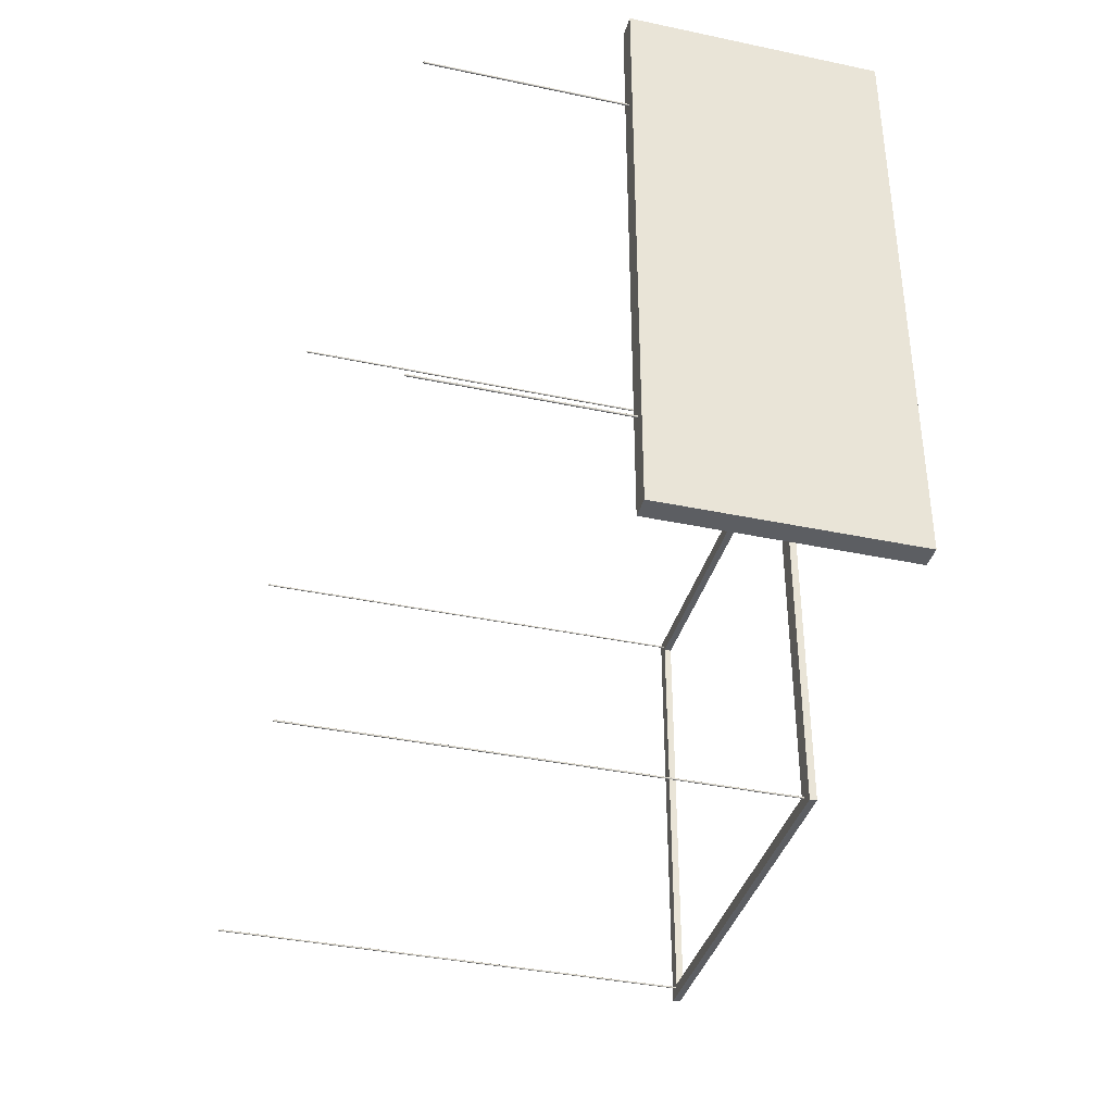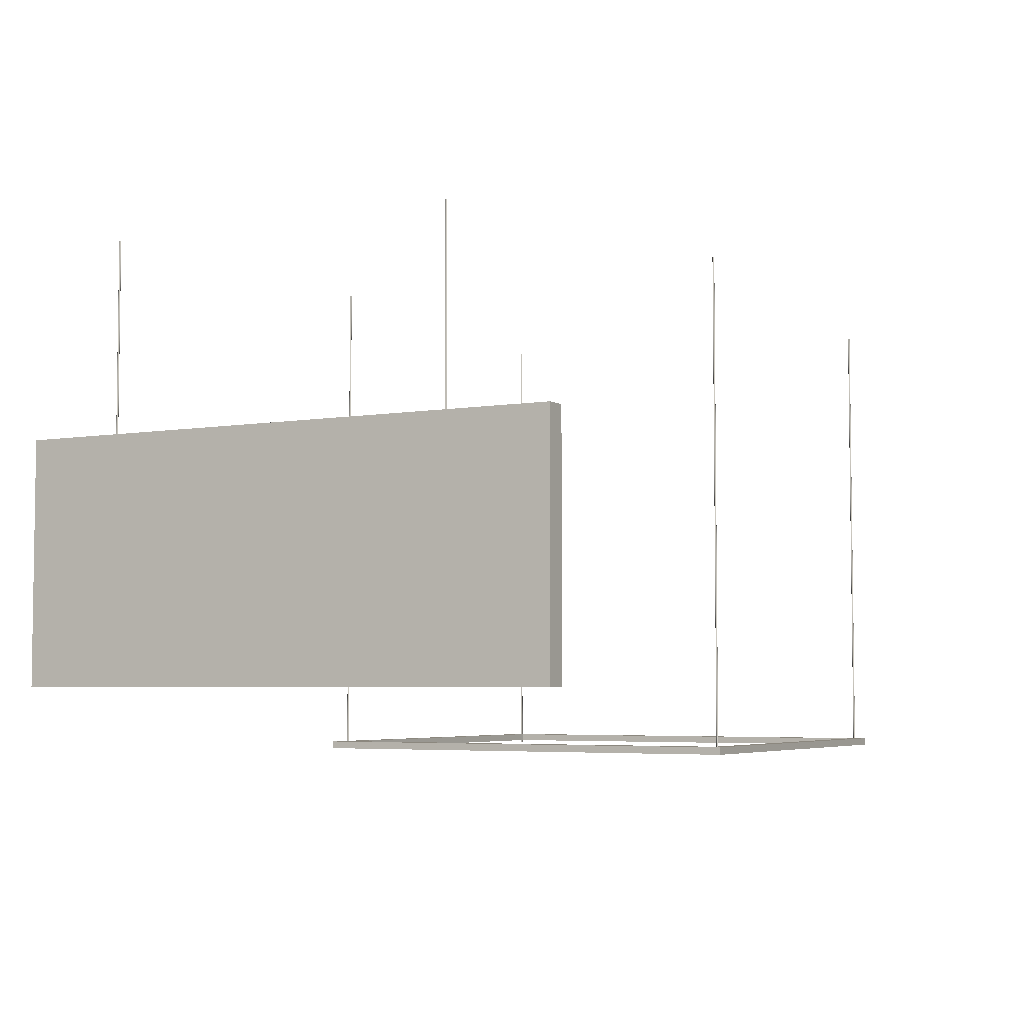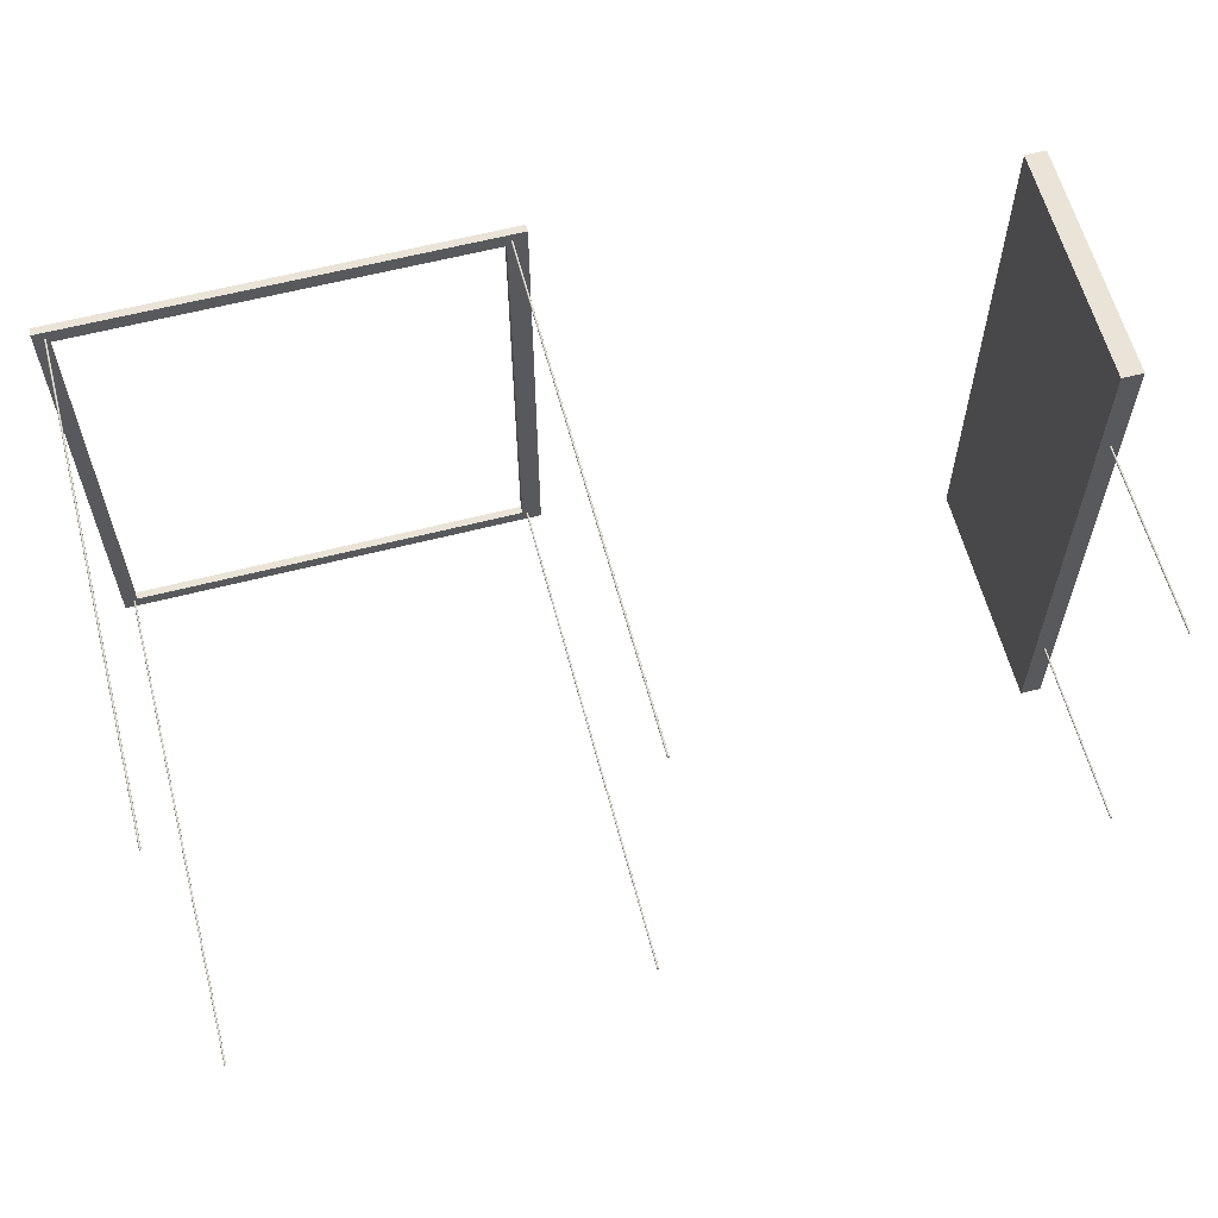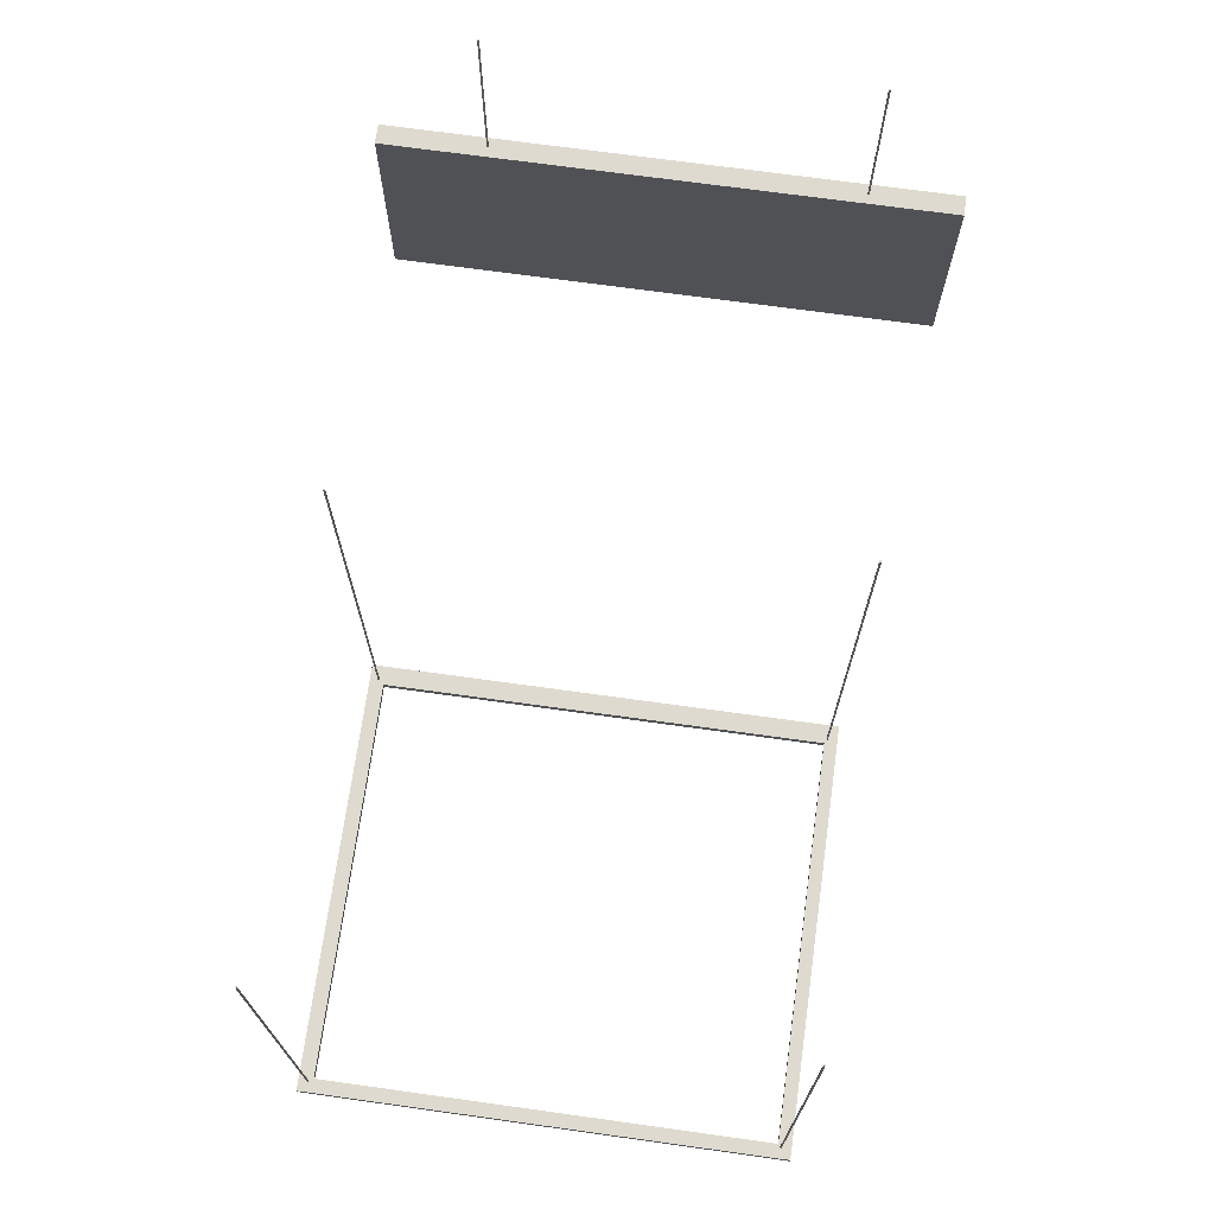
<metadata>
{"format":"obj","ext":"obj","renderer":"f3d","projection":"perspective","resolution":1024,"background":"white","views":[{"elev":-37.7,"azim":-105.1,"up":"+Z"},{"elev":-4.8,"azim":-60.7,"up":"+Y"},{"elev":61.1,"azim":165.3,"up":"+Z"},{"elev":70.7,"azim":97.9,"up":"+Y"}]}
</metadata>
<code>
g default
v 6.412 4.067 -66.67
v 12.45 4.067 -66.67
v 6.412 4.172 -66.67
v 12.45 4.172 -66.67
v 6.412 4.172 -73.31
v 12.45 4.172 -73.31
v 6.412 4.067 -73.31
v 12.45 4.067 -73.31
v 12.45 4.172 -73.13
v 6.412 4.172 -73.13
v 6.412 4.067 -73.13
v 12.45 4.067 -73.13
v 12.45 4.172 -66.87
v 6.412 4.172 -66.87
v 6.412 4.067 -66.87
v 12.45 4.067 -66.87
v 12.26 4.172 -66.67
v 12.26 4.172 -66.87
v 12.26 4.172 -73.13
v 12.26 4.172 -73.31
v 12.26 4.067 -73.31
v 12.26 4.067 -73.13
v 12.26 4.067 -66.87
v 12.26 4.067 -66.67
v 6.682 4.172 -66.67
v 6.682 4.172 -66.87
v 6.682 4.172 -73.13
v 6.682 4.172 -73.31
v 6.682 4.067 -73.31
v 6.682 4.067 -73.13
v 6.682 4.067 -66.87
v 6.682 4.067 -66.67
v 12.26 4.172 -73.13
v 12.26 4.172 -66.87
v 6.682 4.172 -73.13
v 6.682 4.172 -66.87
v 6.682 4.173 -73.13
v 12.26 4.173 -73.13
v 6.682 4.173 -66.87
v 12.26 4.173 -66.87
g pCube389
f 1 32 25 3
f 3 25 26 14
f 5 28 29 7
f 15 31 32 1
f 2 16 13 4
f 15 1 3 14
f 10 27 28 5
f 7 11 10 5
f 7 29 30 11
f 9 12 8 6
f 14 26 27 10
f 11 15 14 10
f 11 30 31 15
f 13 16 12 9
f 17 4 13 18
f 19 18 13 9
f 20 19 9 6
f 21 20 6 8
f 22 21 8 12
f 23 22 12 16
f 24 23 16 2
f 17 24 2 4
f 25 17 18 26
f 28 27 19 20
f 29 28 20 21
f 30 29 21 22
f 32 31 23 24
f 25 32 24 17
f 22 23 34 33
f 31 30 35 36
f 30 22 38 37
f 23 31 39 40
g default
v 12.31 4.069 -66.8
v 12.31 4.069 -66.8
v 12.31 4.069 -66.8
v 12.3 4.069 -66.81
v 12.3 4.069 -66.81
v 12.3 4.069 -66.81
v 12.29 4.069 -66.8
v 12.29 4.069 -66.8
v 12.29 4.069 -66.8
v 12.29 4.069 -66.79
v 12.29 4.069 -66.79
v 12.29 4.069 -66.78
v 12.29 4.069 -66.78
v 12.3 4.069 -66.78
v 12.3 4.069 -66.78
v 12.3 4.069 -66.78
v 12.31 4.069 -66.78
v 12.31 4.069 -66.78
v 12.31 4.069 -66.79
v 12.31 4.069 -66.79
v 12.31 10.94 -66.8
v 12.31 10.94 -66.8
v 12.31 10.94 -66.8
v 12.3 10.94 -66.81
v 12.3 10.94 -66.81
v 12.3 10.94 -66.81
v 12.29 10.94 -66.8
v 12.29 10.94 -66.8
v 12.29 10.94 -66.8
v 12.29 10.94 -66.79
v 12.29 10.94 -66.79
v 12.29 10.94 -66.78
v 12.29 10.94 -66.78
v 12.3 10.94 -66.78
v 12.3 10.94 -66.78
v 12.3 10.94 -66.78
v 12.31 10.94 -66.78
v 12.31 10.94 -66.78
v 12.31 10.94 -66.79
v 12.31 10.94 -66.79
v 12.3 4.069 -66.79
v 12.3 10.94 -66.79
g pCylinder13
f 41 42 62 61
f 42 43 63 62
f 43 44 64 63
f 44 45 65 64
f 45 46 66 65
f 46 47 67 66
f 47 48 68 67
f 48 49 69 68
f 49 50 70 69
f 50 51 71 70
f 51 52 72 71
f 52 53 73 72
f 53 54 74 73
f 54 55 75 74
f 55 56 76 75
f 56 57 77 76
f 57 58 78 77
f 58 59 79 78
f 59 60 80 79
f 60 41 61 80
f 42 41 81
f 43 42 81
f 44 43 81
f 45 44 81
f 46 45 81
f 47 46 81
f 48 47 81
f 49 48 81
f 50 49 81
f 51 50 81
f 52 51 81
f 53 52 81
f 54 53 81
f 55 54 81
f 56 55 81
f 57 56 81
f 58 57 81
f 59 58 81
f 60 59 81
f 41 60 81
f 61 62 82
f 62 63 82
f 63 64 82
f 64 65 82
f 65 66 82
f 66 67 82
f 67 68 82
f 68 69 82
f 69 70 82
f 70 71 82
f 71 72 82
f 72 73 82
f 73 74 82
f 74 75 82
f 75 76 82
f 76 77 82
f 77 78 82
f 78 79 82
f 79 80 82
f 80 61 82
g default
v 6.627 4.118 -73.17
v 6.625 4.118 -73.17
v 6.622 4.118 -73.18
v 6.619 4.118 -73.18
v 6.614 4.118 -73.18
v 6.61 4.118 -73.18
v 6.607 4.118 -73.18
v 6.604 4.118 -73.17
v 6.602 4.118 -73.17
v 6.601 4.118 -73.17
v 6.602 4.118 -73.16
v 6.604 4.118 -73.16
v 6.607 4.118 -73.15
v 6.61 4.118 -73.15
v 6.614 4.118 -73.15
v 6.619 4.118 -73.15
v 6.622 4.118 -73.15
v 6.625 4.118 -73.16
v 6.627 4.118 -73.16
v 6.628 4.118 -73.17
v 6.627 11.32 -73.17
v 6.625 11.32 -73.17
v 6.622 11.32 -73.18
v 6.619 11.32 -73.18
v 6.614 11.32 -73.18
v 6.61 11.32 -73.18
v 6.607 11.32 -73.18
v 6.604 11.32 -73.17
v 6.602 11.32 -73.17
v 6.601 11.32 -73.17
v 6.602 11.32 -73.16
v 6.604 11.32 -73.16
v 6.607 11.32 -73.15
v 6.61 11.32 -73.15
v 6.614 11.32 -73.15
v 6.619 11.32 -73.15
v 6.622 11.32 -73.15
v 6.625 11.32 -73.16
v 6.627 11.32 -73.16
v 6.628 11.32 -73.17
v 6.614 4.118 -73.17
v 6.614 11.32 -73.17
g pCylinder14
f 83 84 104 103
f 84 85 105 104
f 85 86 106 105
f 86 87 107 106
f 87 88 108 107
f 88 89 109 108
f 89 90 110 109
f 90 91 111 110
f 91 92 112 111
f 92 93 113 112
f 93 94 114 113
f 94 95 115 114
f 95 96 116 115
f 96 97 117 116
f 97 98 118 117
f 98 99 119 118
f 99 100 120 119
f 100 101 121 120
f 101 102 122 121
f 102 83 103 122
f 84 83 123
f 85 84 123
f 86 85 123
f 87 86 123
f 88 87 123
f 89 88 123
f 90 89 123
f 91 90 123
f 92 91 123
f 93 92 123
f 94 93 123
f 95 94 123
f 96 95 123
f 97 96 123
f 98 97 123
f 99 98 123
f 100 99 123
f 101 100 123
f 102 101 123
f 83 102 123
f 103 104 124
f 104 105 124
f 105 106 124
f 106 107 124
f 107 108 124
f 108 109 124
f 109 110 124
f 110 111 124
f 111 112 124
f 112 113 124
f 113 114 124
f 114 115 124
f 115 116 124
f 116 117 124
f 117 118 124
f 118 119 124
f 119 120 124
f 120 121 124
f 121 122 124
f 122 103 124
g default
v 12.31 4.026 -73.17
v 12.31 4.026 -73.17
v 12.31 4.026 -73.18
v 12.3 4.026 -73.18
v 12.3 4.026 -73.18
v 12.3 4.026 -73.18
v 12.29 4.026 -73.18
v 12.29 4.026 -73.17
v 12.29 4.026 -73.17
v 12.29 4.026 -73.17
v 12.29 4.026 -73.16
v 12.29 4.026 -73.16
v 12.29 4.026 -73.15
v 12.3 4.026 -73.15
v 12.3 4.026 -73.15
v 12.3 4.026 -73.15
v 12.31 4.026 -73.15
v 12.31 4.026 -73.16
v 12.31 4.026 -73.16
v 12.31 4.026 -73.17
v 12.31 11.19 -73.17
v 12.31 11.19 -73.17
v 12.31 11.19 -73.18
v 12.3 11.19 -73.18
v 12.3 11.19 -73.18
v 12.3 11.19 -73.18
v 12.29 11.19 -73.18
v 12.29 11.19 -73.17
v 12.29 11.19 -73.17
v 12.29 11.19 -73.17
v 12.29 11.19 -73.16
v 12.29 11.19 -73.16
v 12.29 11.19 -73.15
v 12.3 11.19 -73.15
v 12.3 11.19 -73.15
v 12.3 11.19 -73.15
v 12.31 11.19 -73.15
v 12.31 11.19 -73.16
v 12.31 11.19 -73.16
v 12.31 11.19 -73.17
v 12.3 4.026 -73.17
v 12.3 11.19 -73.17
g pCylinder15
f 125 126 146 145
f 126 127 147 146
f 127 128 148 147
f 128 129 149 148
f 129 130 150 149
f 130 131 151 150
f 131 132 152 151
f 132 133 153 152
f 133 134 154 153
f 134 135 155 154
f 135 136 156 155
f 136 137 157 156
f 137 138 158 157
f 138 139 159 158
f 139 140 160 159
f 140 141 161 160
f 141 142 162 161
f 142 143 163 162
f 143 144 164 163
f 144 125 145 164
f 126 125 165
f 127 126 165
f 128 127 165
f 129 128 165
f 130 129 165
f 131 130 165
f 132 131 165
f 133 132 165
f 134 133 165
f 135 134 165
f 136 135 165
f 137 136 165
f 138 137 165
f 139 138 165
f 140 139 165
f 141 140 165
f 142 141 165
f 143 142 165
f 144 143 165
f 125 144 165
f 145 146 166
f 146 147 166
f 147 148 166
f 148 149 166
f 149 150 166
f 150 151 166
f 151 152 166
f 152 153 166
f 153 154 166
f 154 155 166
f 155 156 166
f 156 157 166
f 157 158 166
f 158 159 166
f 159 160 166
f 160 161 166
f 161 162 166
f 162 163 166
f 163 164 166
f 164 145 166
g default
v 6.627 4.118 -66.8
v 6.625 4.118 -66.8
v 6.622 4.118 -66.8
v 6.619 4.118 -66.81
v 6.614 4.118 -66.81
v 6.61 4.118 -66.81
v 6.607 4.118 -66.8
v 6.604 4.118 -66.8
v 6.602 4.118 -66.8
v 6.601 4.118 -66.79
v 6.602 4.118 -66.79
v 6.604 4.118 -66.78
v 6.607 4.118 -66.78
v 6.61 4.118 -66.78
v 6.614 4.118 -66.78
v 6.619 4.118 -66.78
v 6.622 4.118 -66.78
v 6.625 4.118 -66.78
v 6.627 4.118 -66.79
v 6.628 4.118 -66.79
v 6.627 11.32 -66.8
v 6.625 11.32 -66.8
v 6.622 11.32 -66.8
v 6.619 11.32 -66.81
v 6.614 11.32 -66.81
v 6.61 11.32 -66.81
v 6.607 11.32 -66.8
v 6.604 11.32 -66.8
v 6.602 11.32 -66.8
v 6.601 11.32 -66.79
v 6.602 11.32 -66.79
v 6.604 11.32 -66.78
v 6.607 11.32 -66.78
v 6.61 11.32 -66.78
v 6.614 11.32 -66.78
v 6.619 11.32 -66.78
v 6.622 11.32 -66.78
v 6.625 11.32 -66.78
v 6.627 11.32 -66.79
v 6.628 11.32 -66.79
v 6.614 4.118 -66.79
v 6.614 11.32 -66.79
g pCylinder12
f 167 168 188 187
f 168 169 189 188
f 169 170 190 189
f 170 171 191 190
f 171 172 192 191
f 172 173 193 192
f 173 174 194 193
f 174 175 195 194
f 175 176 196 195
f 176 177 197 196
f 177 178 198 197
f 178 179 199 198
f 179 180 200 199
f 180 181 201 200
f 181 182 202 201
f 182 183 203 202
f 183 184 204 203
f 184 185 205 204
f 185 186 206 205
f 186 167 187 206
f 168 167 207
f 169 168 207
f 170 169 207
f 171 170 207
f 172 171 207
f 173 172 207
f 174 173 207
f 175 174 207
f 176 175 207
f 177 176 207
f 178 177 207
f 179 178 207
f 180 179 207
f 181 180 207
f 182 181 207
f 183 182 207
f 184 183 207
f 185 184 207
f 186 185 207
f 167 186 207
f 187 188 208
f 188 189 208
f 189 190 208
f 190 191 208
f 191 192 208
f 192 193 208
f 193 194 208
f 194 195 208
f 195 196 208
f 196 197 208
f 197 198 208
f 198 199 208
f 199 200 208
f 200 201 208
f 201 202 208
f 202 203 208
f 203 204 208
f 204 205 208
f 205 206 208
f 206 187 208
g default
v 0.3424 8.356 -72.68
v 0.3405 8.356 -72.68
v 0.3376 8.356 -72.69
v 0.3339 8.356 -72.69
v 0.3297 8.356 -72.69
v 0.3256 8.356 -72.69
v 0.3219 8.356 -72.69
v 0.319 8.356 -72.68
v 0.3171 8.356 -72.68
v 0.3164 8.356 -72.68
v 0.3171 8.356 -72.67
v 0.319 8.356 -72.67
v 0.3219 8.356 -72.67
v 0.3256 8.356 -72.66
v 0.3297 8.356 -72.66
v 0.3339 8.356 -72.66
v 0.3376 8.356 -72.67
v 0.3405 8.356 -72.67
v 0.3424 8.356 -72.67
v 0.3431 8.356 -72.68
v 0.3424 10.99 -72.68
v 0.3405 10.99 -72.68
v 0.3376 10.99 -72.69
v 0.3339 10.99 -72.69
v 0.3297 10.99 -72.69
v 0.3256 10.99 -72.69
v 0.3219 10.99 -72.69
v 0.319 10.99 -72.68
v 0.3171 10.99 -72.68
v 0.3164 10.99 -72.68
v 0.3171 10.99 -72.67
v 0.319 10.99 -72.67
v 0.3219 10.99 -72.67
v 0.3256 10.99 -72.66
v 0.3297 10.99 -72.66
v 0.3339 10.99 -72.66
v 0.3376 10.99 -72.67
v 0.3405 10.99 -72.67
v 0.3424 10.99 -72.67
v 0.3431 10.99 -72.68
v 0.3297 8.356 -72.68
v 0.3297 10.99 -72.68
g pCylinder10
f 209 210 230 229
f 210 211 231 230
f 211 212 232 231
f 212 213 233 232
f 213 214 234 233
f 214 215 235 234
f 215 216 236 235
f 216 217 237 236
f 217 218 238 237
f 218 219 239 238
f 219 220 240 239
f 220 221 241 240
f 221 222 242 241
f 222 223 243 242
f 223 224 244 243
f 224 225 245 244
f 225 226 246 245
f 226 227 247 246
f 227 228 248 247
f 228 209 229 248
f 210 209 249
f 211 210 249
f 212 211 249
f 213 212 249
f 214 213 249
f 215 214 249
f 216 215 249
f 217 216 249
f 218 217 249
f 219 218 249
f 220 219 249
f 221 220 249
f 222 221 249
f 223 222 249
f 224 223 249
f 225 224 249
f 226 225 249
f 227 226 249
f 228 227 249
f 209 228 249
f 229 230 250
f 230 231 250
f 231 232 250
f 232 233 250
f 233 234 250
f 234 235 250
f 235 236 250
f 236 237 250
f 237 238 250
f 238 239 250
f 239 240 250
f 240 241 250
f 241 242 250
f 242 243 250
f 243 244 250
f 244 245 250
f 245 246 250
f 246 247 250
f 247 248 250
f 248 229 250
g default
v 0.475 5.029 -66.07
v 0.475 5.029 -73.96
v 0.475 8.362 -66.07
v 0.475 8.362 -73.96
v 0.186 8.362 -66.07
v 0.186 8.362 -73.96
v 0.186 5.029 -66.07
v 0.186 5.029 -73.96
g pCube390
f 251 252 254 253
f 253 254 256 255
f 255 256 258 257
f 257 258 252 251
f 252 258 256 254
f 257 251 253 255
g default
v 0.3345 8.338 -67.57
v 0.3326 8.338 -67.58
v 0.3297 8.338 -67.58
v 0.3259 8.338 -67.58
v 0.3218 8.338 -67.58
v 0.3177 8.338 -67.58
v 0.314 8.338 -67.58
v 0.311 8.338 -67.58
v 0.3091 8.338 -67.57
v 0.3085 8.338 -67.57
v 0.3091 8.338 -67.56
v 0.311 8.338 -67.56
v 0.314 8.338 -67.56
v 0.3177 8.338 -67.55
v 0.3218 8.338 -67.55
v 0.3259 8.338 -67.55
v 0.3297 8.338 -67.56
v 0.3326 8.338 -67.56
v 0.3345 8.338 -67.56
v 0.3352 8.338 -67.57
v 0.3345 10.97 -67.57
v 0.3326 10.97 -67.58
v 0.3297 10.97 -67.58
v 0.3259 10.97 -67.58
v 0.3218 10.97 -67.58
v 0.3177 10.97 -67.58
v 0.314 10.97 -67.58
v 0.311 10.97 -67.58
v 0.3091 10.97 -67.57
v 0.3085 10.97 -67.57
v 0.3091 10.97 -67.56
v 0.311 10.97 -67.56
v 0.314 10.97 -67.56
v 0.3177 10.97 -67.55
v 0.3218 10.97 -67.55
v 0.3259 10.97 -67.55
v 0.3297 10.97 -67.56
v 0.3326 10.97 -67.56
v 0.3345 10.97 -67.56
v 0.3352 10.97 -67.57
v 0.3218 8.338 -67.57
v 0.3218 10.97 -67.57
g pCylinder11
f 259 260 280 279
f 260 261 281 280
f 261 262 282 281
f 262 263 283 282
f 263 264 284 283
f 264 265 285 284
f 265 266 286 285
f 266 267 287 286
f 267 268 288 287
f 268 269 289 288
f 269 270 290 289
f 270 271 291 290
f 271 272 292 291
f 272 273 293 292
f 273 274 294 293
f 274 275 295 294
f 275 276 296 295
f 276 277 297 296
f 277 278 298 297
f 278 259 279 298
f 260 259 299
f 261 260 299
f 262 261 299
f 263 262 299
f 264 263 299
f 265 264 299
f 266 265 299
f 267 266 299
f 268 267 299
f 269 268 299
f 270 269 299
f 271 270 299
f 272 271 299
f 273 272 299
f 274 273 299
f 275 274 299
f 276 275 299
f 277 276 299
f 278 277 299
f 259 278 299
f 279 280 300
f 280 281 300
f 281 282 300
f 282 283 300
f 283 284 300
f 284 285 300
f 285 286 300
f 286 287 300
f 287 288 300
f 288 289 300
f 289 290 300
f 290 291 300
f 291 292 300
f 292 293 300
f 293 294 300
f 294 295 300
f 295 296 300
f 296 297 300
f 297 298 300
f 298 279 300

</code>
